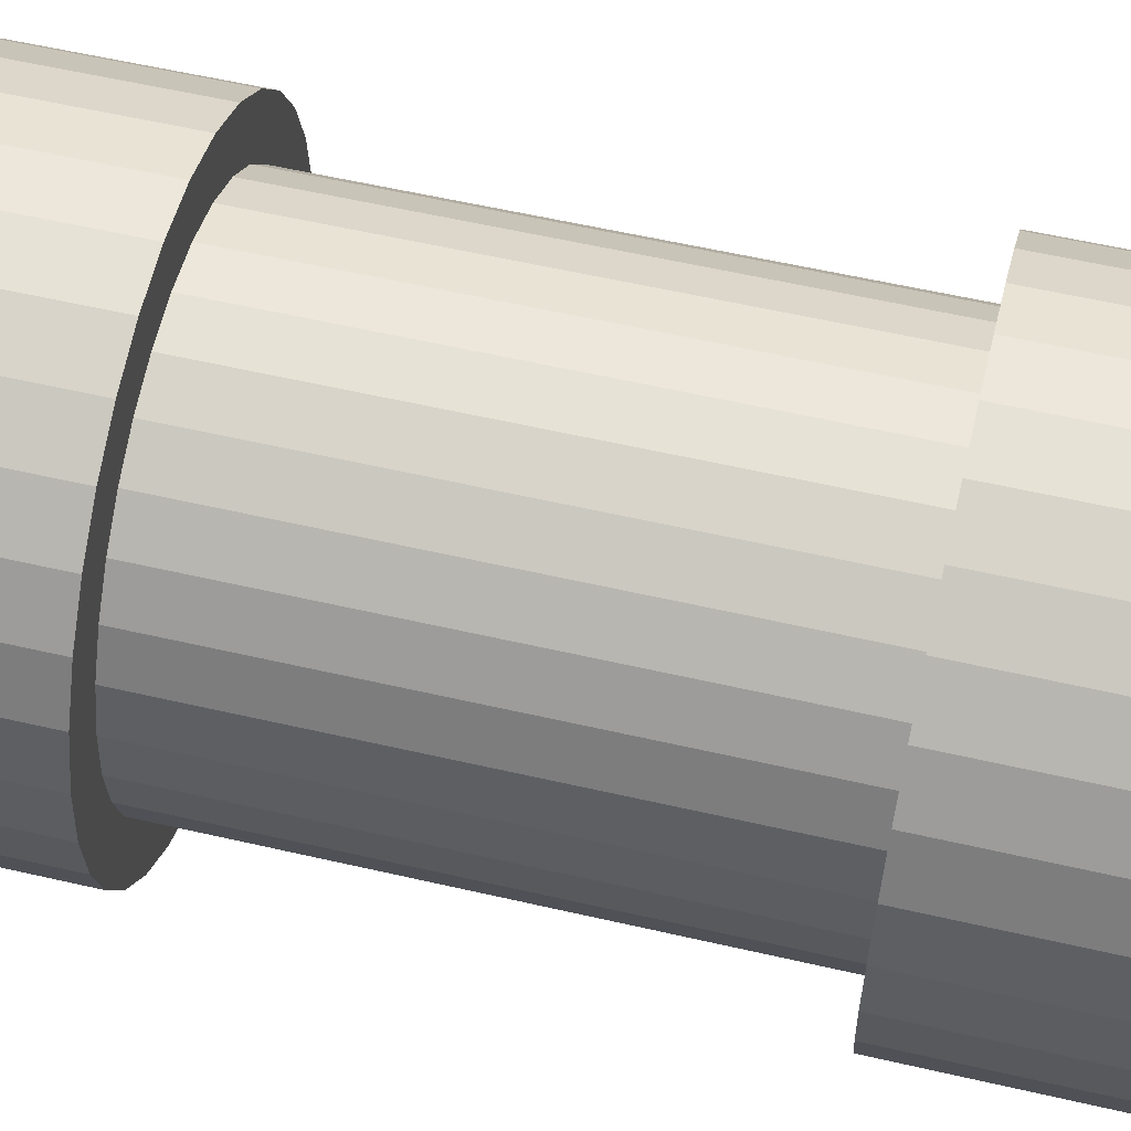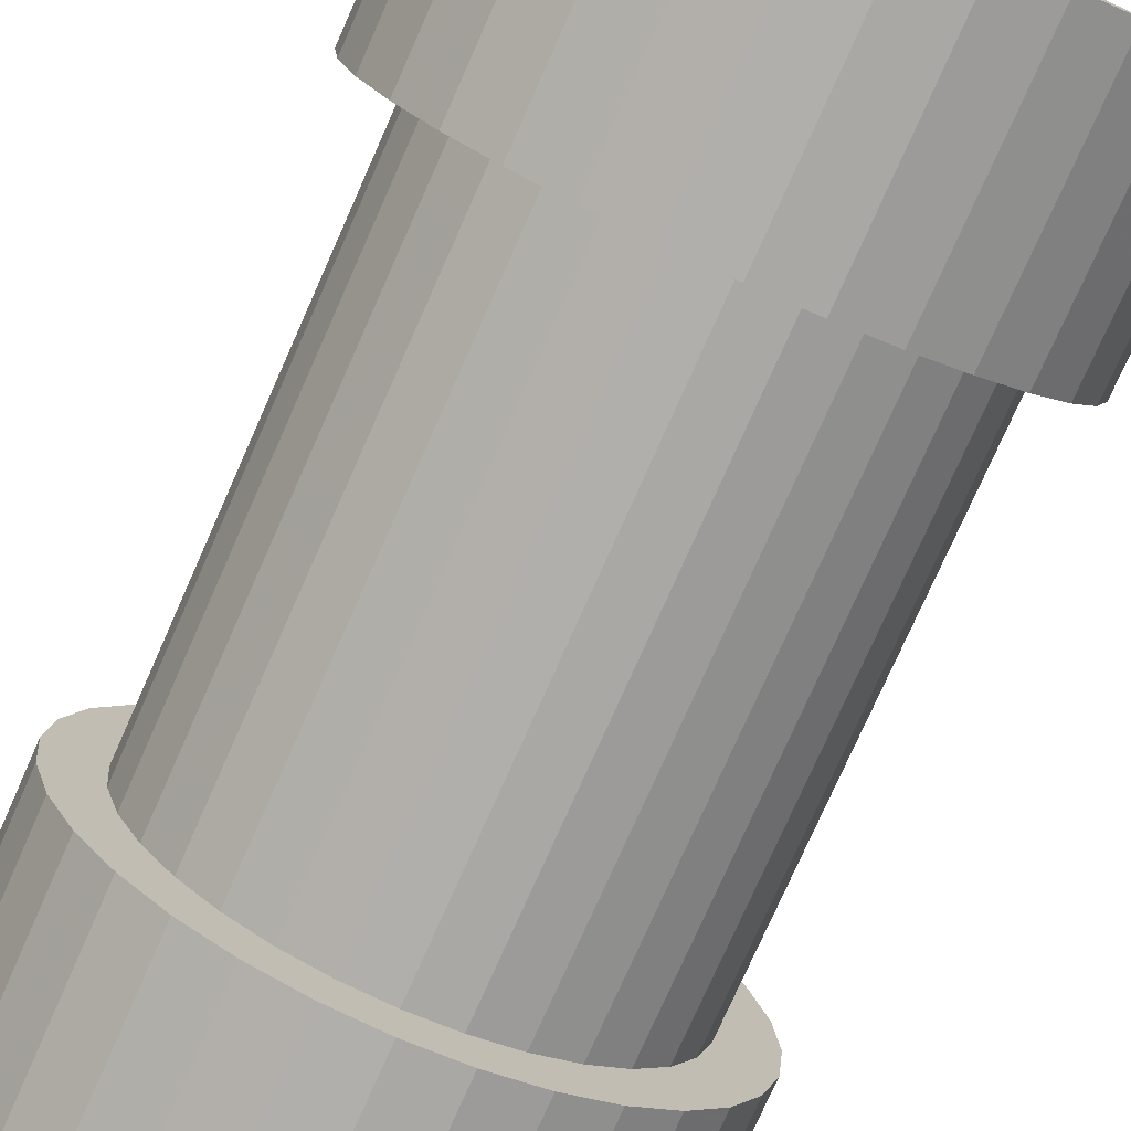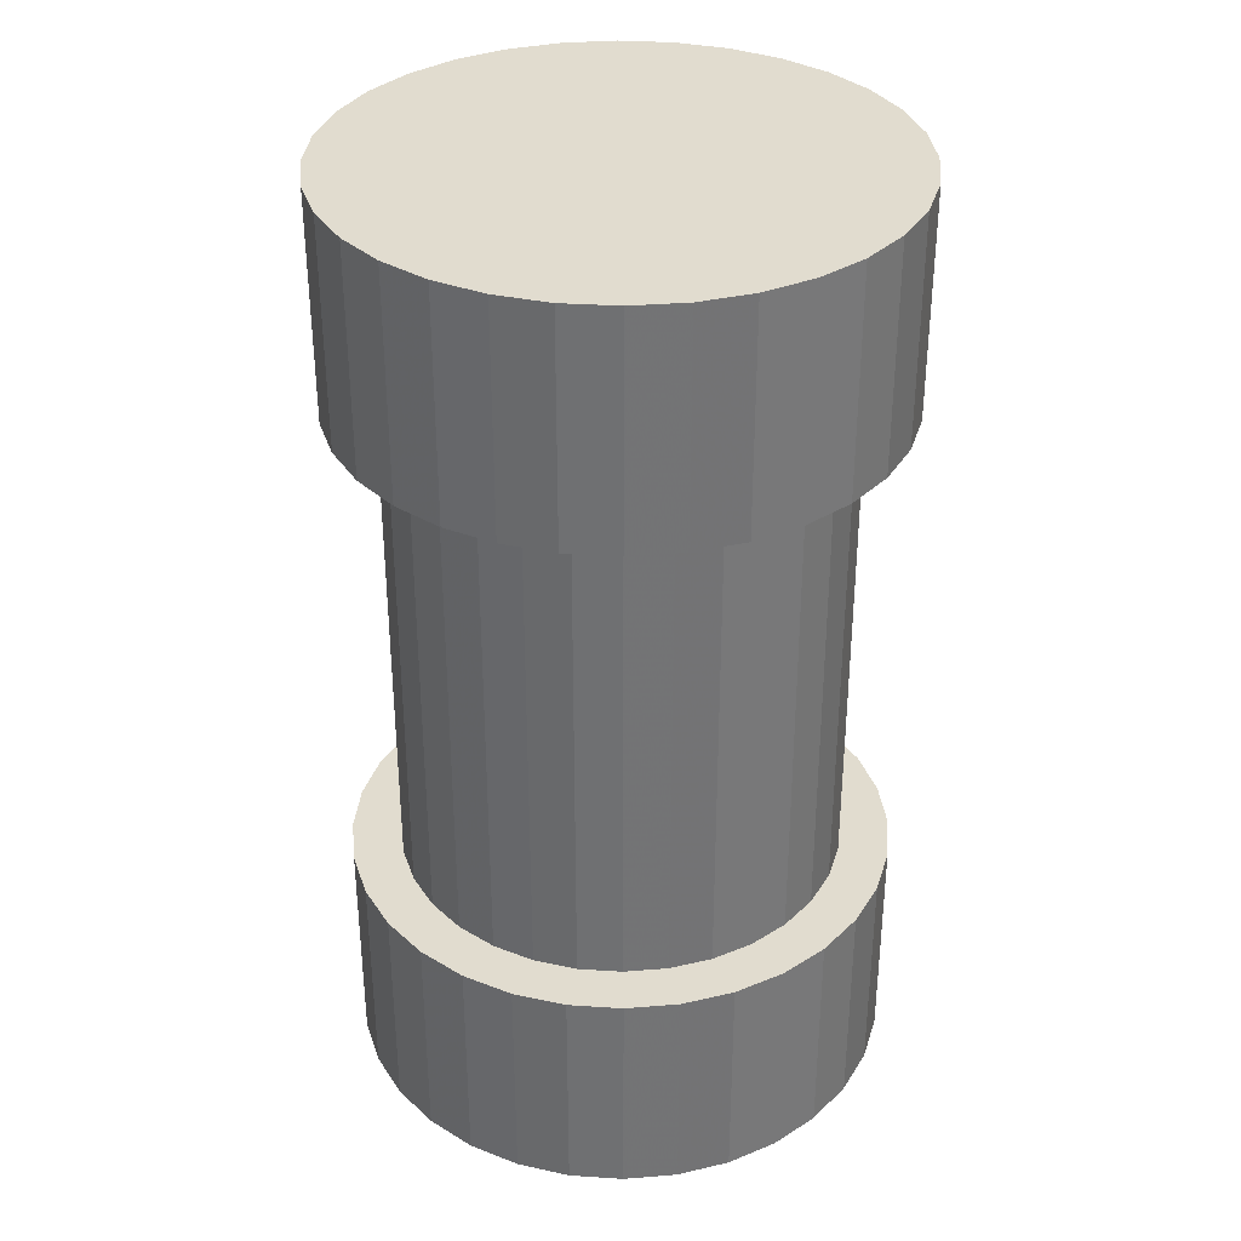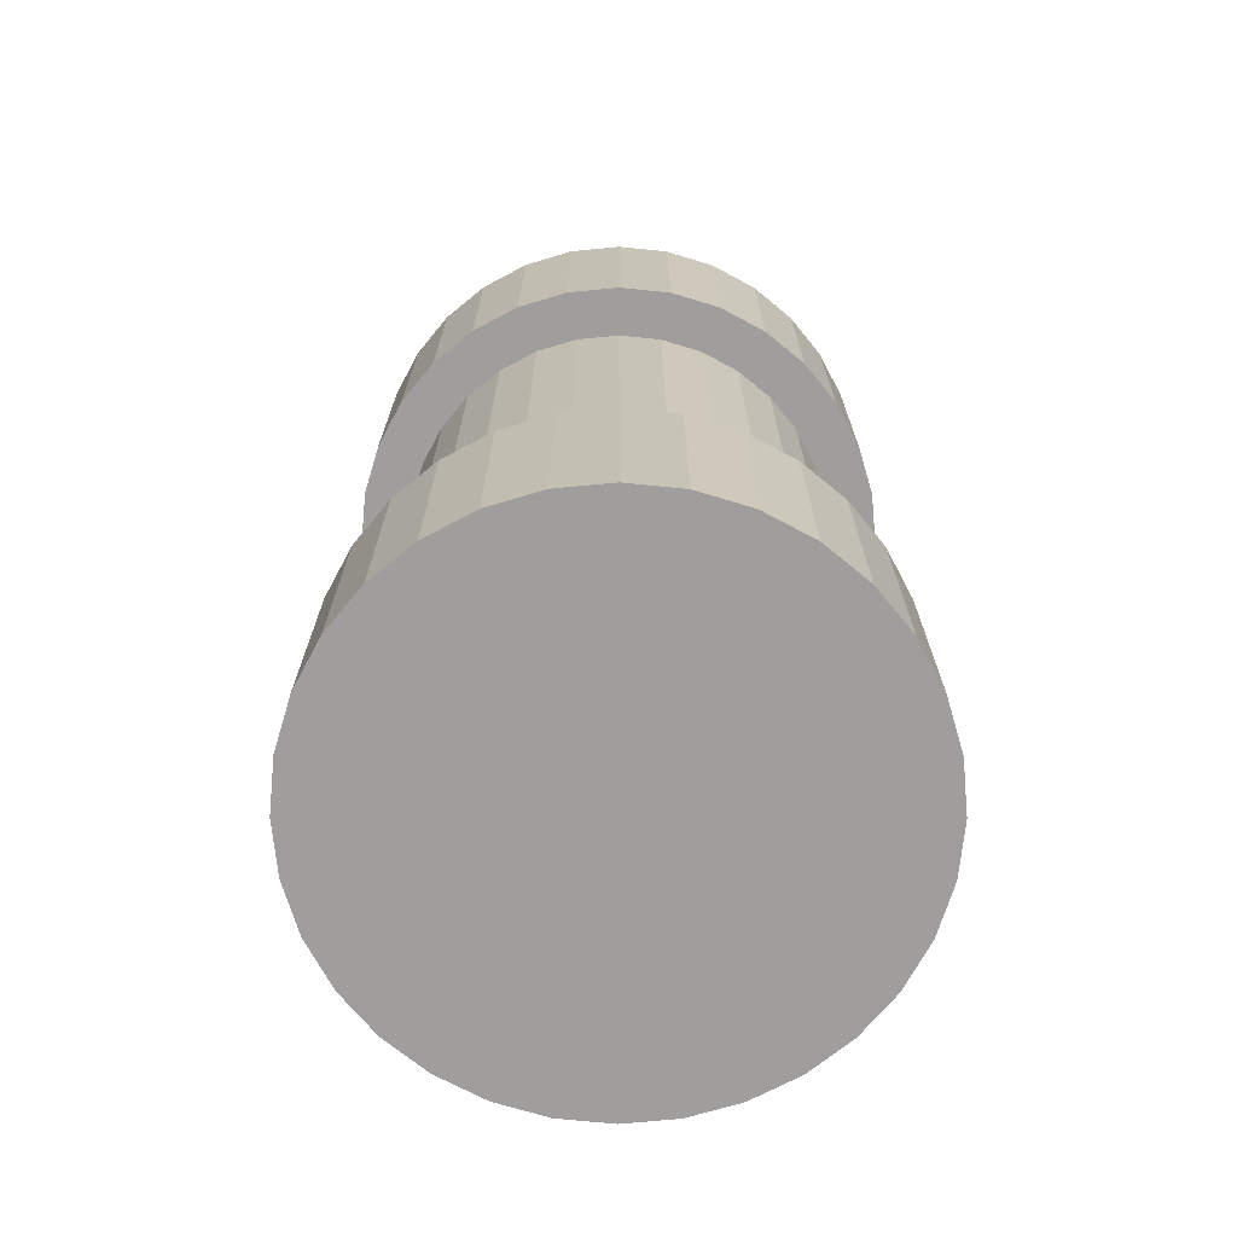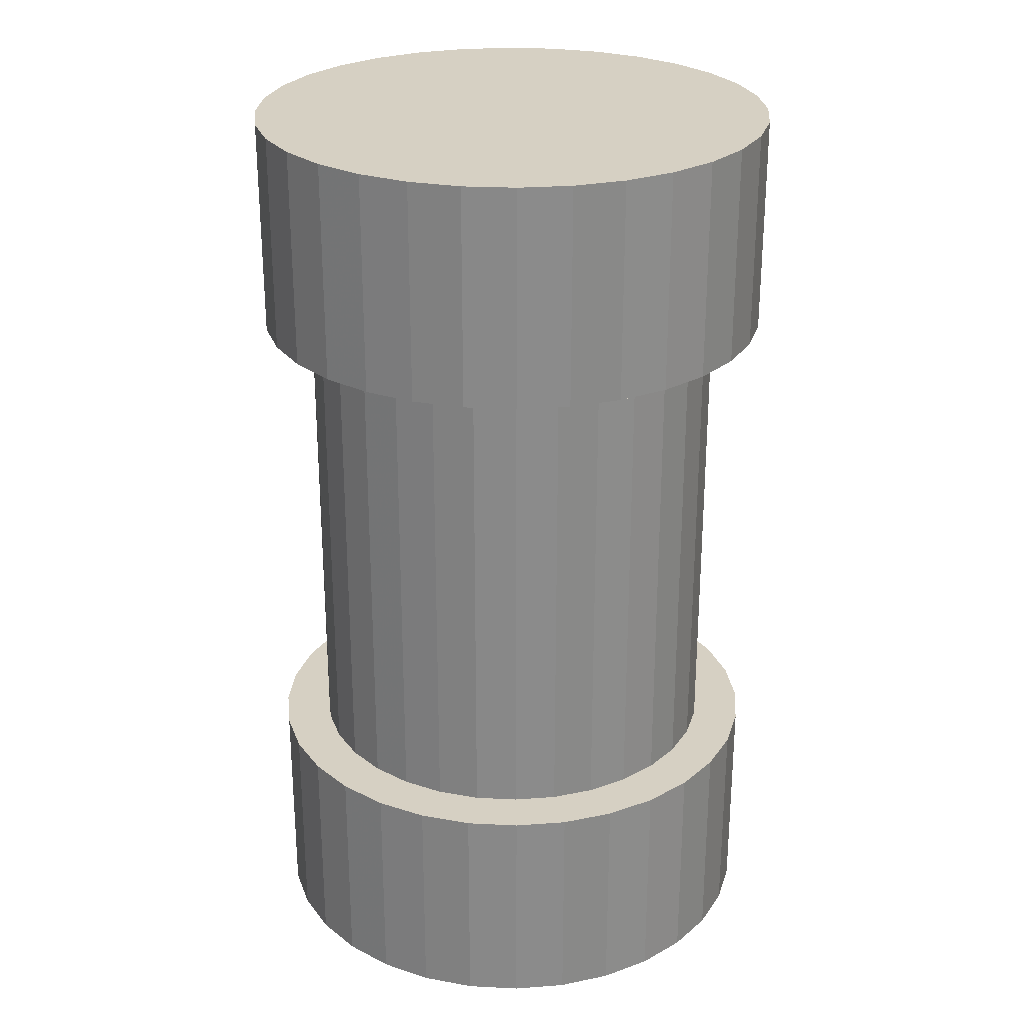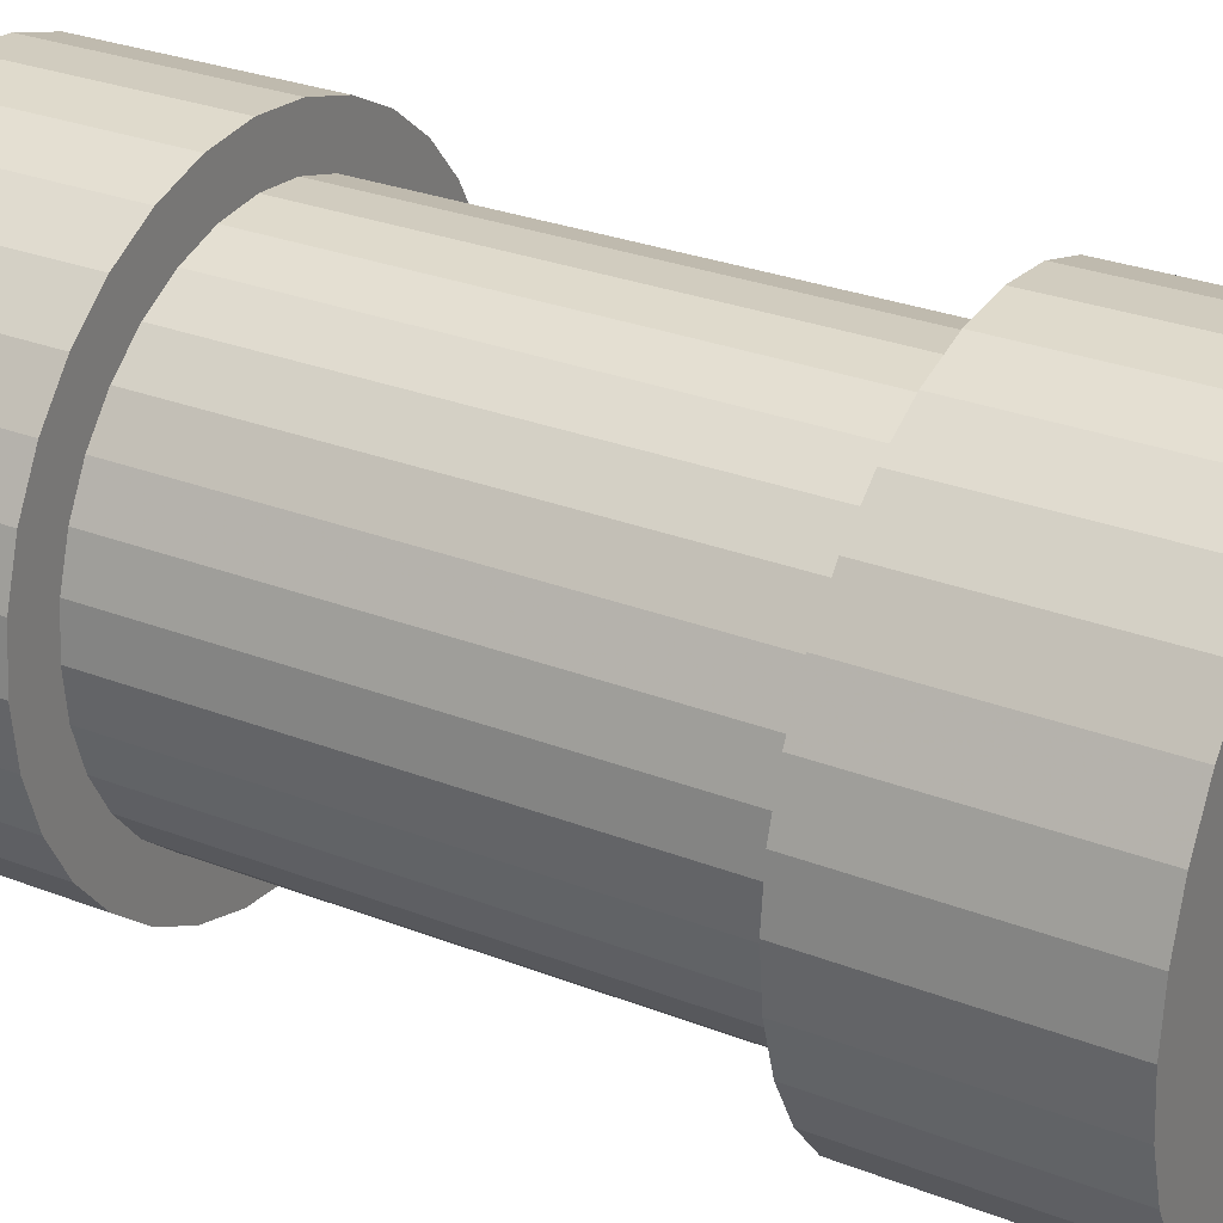
<metadata>
{"format":"obj","ext":"obj","renderer":"f3d","projection":"perspective","resolution":1024,"background":"white","views":[{"elev":57.5,"azim":-76.5,"up":"+Y"},{"elev":-77.1,"azim":-24.0,"up":"+Y"},{"elev":34.4,"azim":111.9,"up":"+Z"},{"elev":-70.9,"azim":-56.4,"up":"+Z"},{"elev":26.5,"azim":-102.3,"up":"+Z"},{"elev":28.6,"azim":120.3,"up":"+Y"}]}
</metadata>
<code>
v 0 0 0.525
v -0.3 -0 0.525
v -0.3 -0 0.275
v -0.2942 -0.05853 0.525
v -0.2942 -0.05853 0.275
v -0.2772 -0.1148 0.525
v -0.2772 -0.1148 0.275
v -0.2494 -0.1667 0.525
v -0.2494 -0.1667 0.275
v -0.2121 -0.2121 0.525
v -0.2121 -0.2121 0.275
v -0.1667 -0.2494 0.525
v -0.1667 -0.2494 0.275
v -0.1148 -0.2772 0.525
v -0.1148 -0.2772 0.275
v -0.05853 -0.2942 0.525
v -0.05853 -0.2942 0.275
v 0 -0.3 0.525
v 0 -0.3 0.275
v 0.05853 -0.2942 0.525
v 0.05853 -0.2942 0.275
v 0.1148 -0.2772 0.525
v 0.1148 -0.2772 0.275
v 0.1667 -0.2494 0.525
v 0.1667 -0.2494 0.275
v 0.2121 -0.2121 0.525
v 0.2121 -0.2121 0.275
v 0.2494 -0.1667 0.525
v 0.2494 -0.1667 0.275
v 0.2772 -0.1148 0.525
v 0.2772 -0.1148 0.275
v 0.2942 -0.05853 0.525
v 0.2942 -0.05853 0.275
v 0.3 0 0.525
v 0.3 0 0.275
v 0.2942 0.05853 0.525
v 0.2942 0.05853 0.275
v 0.2772 0.1148 0.525
v 0.2772 0.1148 0.275
v 0.2494 0.1667 0.525
v 0.2494 0.1667 0.275
v 0.2121 0.2121 0.525
v 0.2121 0.2121 0.275
v 0.1667 0.2494 0.525
v 0.1667 0.2494 0.275
v 0.1148 0.2772 0.525
v 0.1148 0.2772 0.275
v 0.05853 0.2942 0.525
v 0.05853 0.2942 0.275
v -0 0.3 0.525
v -0 0.3 0.275
v -0.05853 0.2942 0.525
v -0.05853 0.2942 0.275
v -0.1148 0.2772 0.525
v -0.1148 0.2772 0.275
v -0.1667 0.2494 0.525
v -0.1667 0.2494 0.275
v -0.2121 0.2121 0.525
v -0.2121 0.2121 0.275
v -0.2494 0.1667 0.525
v -0.2494 0.1667 0.275
v -0.2772 0.1148 0.525
v -0.2772 0.1148 0.275
v -0.2942 0.05853 0.525
v -0.2942 0.05853 0.275
v -0 -0 -0.525
v -0.3 -0 -0.275
v -0.3 -0 -0.525
v -0.2942 -0.05853 -0.275
v -0.2942 -0.05853 -0.525
v -0.2772 -0.1148 -0.275
v -0.2772 -0.1148 -0.525
v -0.2494 -0.1667 -0.275
v -0.2494 -0.1667 -0.525
v -0.2121 -0.2121 -0.275
v -0.2121 -0.2121 -0.525
v -0.1667 -0.2494 -0.275
v -0.1667 -0.2494 -0.525
v -0.1148 -0.2772 -0.275
v -0.1148 -0.2772 -0.525
v -0.05853 -0.2942 -0.275
v -0.05853 -0.2942 -0.525
v -0 -0.3 -0.275
v -0 -0.3 -0.525
v 0.05853 -0.2942 -0.275
v 0.05853 -0.2942 -0.525
v 0.1148 -0.2772 -0.275
v 0.1148 -0.2772 -0.525
v 0.1667 -0.2494 -0.275
v 0.1667 -0.2494 -0.525
v 0.2121 -0.2121 -0.275
v 0.2121 -0.2121 -0.525
v 0.2494 -0.1667 -0.275
v 0.2494 -0.1667 -0.525
v 0.2772 -0.1148 -0.275
v 0.2772 -0.1148 -0.525
v 0.2942 -0.05853 -0.275
v 0.2942 -0.05853 -0.525
v 0.3 0 -0.275
v 0.3 0 -0.525
v 0.2942 0.05853 -0.275
v 0.2942 0.05853 -0.525
v 0.2772 0.1148 -0.275
v 0.2772 0.1148 -0.525
v 0.2494 0.1667 -0.275
v 0.2494 0.1667 -0.525
v 0.2121 0.2121 -0.275
v 0.2121 0.2121 -0.525
v 0.1667 0.2494 -0.275
v 0.1667 0.2494 -0.525
v 0.1148 0.2772 -0.275
v 0.1148 0.2772 -0.525
v 0.05853 0.2942 -0.275
v 0.05853 0.2942 -0.525
v -0 0.3 -0.275
v -0 0.3 -0.525
v -0.05853 0.2942 -0.275
v -0.05853 0.2942 -0.525
v -0.1148 0.2772 -0.275
v -0.1148 0.2772 -0.525
v -0.1667 0.2494 -0.275
v -0.1667 0.2494 -0.525
v -0.2121 0.2121 -0.275
v -0.2121 0.2121 -0.525
v -0.2494 0.1667 -0.275
v -0.2494 0.1667 -0.525
v -0.2772 0.1148 -0.275
v -0.2772 0.1148 -0.525
v -0.2942 0.05853 -0.275
v -0.2942 0.05853 -0.525
v -0.2403 -0.0478 -0.275
v -0.245 -0 -0.275
v -0.2403 0.0478 -0.275
v -0.2264 0.09376 -0.275
v -0.2264 -0.09376 -0.275
v -0.2037 -0.1361 -0.275
v -0.2037 0.1361 -0.275
v -0.1732 -0.1732 -0.275
v -0.1732 0.1732 -0.275
v -0.1361 -0.2037 -0.275
v -0.1361 0.2037 -0.275
v -0.09376 -0.2263 -0.275
v -0.09376 0.2263 -0.275
v -0 -0.245 -0.275
v -0.0478 -0.2403 -0.275
v -0.0478 0.2403 -0.275
v -0 0.245 -0.275
v 0.0478 -0.2403 -0.275
v 0.09376 -0.2264 -0.275
v 0.1361 -0.2037 -0.275
v 0.1732 -0.1732 -0.275
v 0.2037 -0.1361 -0.275
v 0.2264 -0.09376 -0.275
v 0.245 0 -0.275
v 0.2403 -0.0478 -0.275
v 0.09376 0.2264 -0.275
v 0.0478 0.2403 -0.275
v 0.1361 0.2037 -0.275
v 0.1732 0.1732 -0.275
v 0.2263 0.09376 -0.275
v 0.2037 0.1361 -0.275
v 0.2403 0.0478 -0.275
v -0.245 -0 0.275
v -0.2403 -0.0478 0.275
v -0.2403 0.0478 0.275
v -0.2264 0.09376 0.275
v -0.2263 -0.09376 0.275
v -0.2037 -0.1361 0.275
v -0.2037 0.1361 0.275
v -0.1732 -0.1732 0.275
v -0.1732 0.1732 0.275
v -0.1361 -0.2037 0.275
v -0.1361 0.2037 0.275
v -0.09376 -0.2264 0.275
v -0.09376 0.2263 0.275
v -0.0478 -0.2403 0.275
v 0 -0.245 0.275
v -0.0478 0.2403 0.275
v -0 0.245 0.275
v 0.0478 -0.2403 0.275
v 0.09376 -0.2264 0.275
v 0.1361 -0.2037 0.275
v 0.1732 -0.1732 0.275
v 0.2037 -0.1361 0.275
v 0.2264 -0.09376 0.275
v 0.2403 -0.0478 0.275
v 0.245 0 0.275
v 0.09376 0.2264 0.275
v 0.0478 0.2403 0.275
v 0.1361 0.2037 0.275
v 0.1732 0.1732 0.275
v 0.2037 0.1361 0.275
v 0.2263 0.09376 0.275
v 0.2403 0.0478 0.275
f 1 2 4
f 3 4 2
f 1 4 6
f 5 6 4
f 1 6 8
f 7 8 6
f 1 8 10
f 9 10 8
f 1 10 12
f 11 12 10
f 1 12 14
f 13 14 12
f 1 14 16
f 15 16 14
f 1 16 18
f 17 18 16
f 1 18 20
f 19 20 18
f 1 20 22
f 21 22 20
f 1 22 24
f 23 24 22
f 1 24 26
f 25 26 24
f 1 26 28
f 27 28 26
f 1 28 30
f 29 30 28
f 1 30 32
f 31 32 30
f 1 32 34
f 33 34 32
f 1 34 36
f 35 36 34
f 1 36 38
f 37 38 36
f 1 38 40
f 39 40 38
f 1 40 42
f 41 42 40
f 1 42 44
f 43 44 42
f 1 44 46
f 45 46 44
f 1 46 48
f 47 48 46
f 1 48 50
f 49 50 48
f 1 50 52
f 51 52 50
f 1 52 54
f 53 54 52
f 1 54 56
f 55 56 54
f 1 56 58
f 57 58 56
f 1 58 60
f 59 60 58
f 1 60 62
f 61 62 60
f 1 62 64
f 63 64 62
f 1 64 2
f 65 2 64
f 66 70 68
f 68 69 67
f 66 72 70
f 70 71 69
f 66 74 72
f 72 73 71
f 66 76 74
f 74 75 73
f 66 78 76
f 76 77 75
f 66 80 78
f 78 79 77
f 66 82 80
f 80 81 79
f 66 84 82
f 82 83 81
f 66 86 84
f 84 85 83
f 66 88 86
f 86 87 85
f 66 90 88
f 88 89 87
f 66 92 90
f 90 91 89
f 66 94 92
f 92 93 91
f 66 96 94
f 94 95 93
f 66 98 96
f 96 97 95
f 66 100 98
f 98 99 97
f 66 102 100
f 100 101 99
f 66 104 102
f 102 103 101
f 66 106 104
f 104 105 103
f 66 108 106
f 106 107 105
f 66 110 108
f 108 109 107
f 66 112 110
f 110 111 109
f 66 114 112
f 112 113 111
f 66 116 114
f 114 115 113
f 66 118 116
f 116 117 115
f 66 120 118
f 118 119 117
f 66 122 120
f 120 121 119
f 66 124 122
f 122 123 121
f 66 126 124
f 124 125 123
f 66 128 126
f 126 127 125
f 66 130 128
f 128 129 127
f 66 68 130
f 130 67 129
f 149 85 87
f 135 69 71
f 136 75 138
f 143 117 119
f 131 67 69
f 140 79 142
f 154 101 162
f 154 97 99
f 159 105 107
f 147 117 146
f 143 121 141
f 158 111 156
f 137 127 134
f 139 121 123
f 140 75 77
f 160 105 161
f 152 91 93
f 145 83 144
f 136 71 73
f 133 67 132
f 159 109 158
f 144 85 148
f 157 111 113
f 150 91 151
f 145 79 81
f 153 93 95
f 157 115 147
f 150 87 89
f 153 97 155
f 162 103 160
f 134 129 133
f 137 123 125
f 184 31 29
f 184 27 183
f 181 21 180
f 185 155 186
f 183 152 184
f 168 7 167
f 184 153 185
f 171 57 173
f 187 33 186
f 179 146 178
f 177 17 176
f 188 157 189
f 182 151 183
f 163 131 164
f 178 143 175
f 180 149 181
f 186 154 187
f 169 59 171
f 166 133 165
f 166 61 169
f 174 13 172
f 192 159 191
f 182 27 25
f 173 55 175
f 194 39 37
f 190 156 188
f 179 49 189
f 174 145 176
f 173 139 171
f 193 161 192
f 165 63 166
f 187 37 35
f 165 132 163
f 176 144 177
f 174 17 15
f 192 39 193
f 188 49 47
f 185 33 31
f 187 162 194
f 177 21 19
f 189 147 179
f 164 3 163
f 177 148 180
f 191 41 192
f 169 134 166
f 172 142 174
f 178 51 179
f 164 7 5
f 168 11 9
f 165 3 65
f 191 45 43
f 172 11 170
f 167 136 168
f 194 160 193
f 181 25 23
f 178 55 53
f 181 150 182
f 188 45 190
f 170 140 172
f 175 141 173
f 168 138 170
f 191 158 190
f 171 137 169
f 164 135 167
f 3 5 4
f 5 7 6
f 7 9 8
f 9 11 10
f 11 13 12
f 13 15 14
f 15 17 16
f 17 19 18
f 19 21 20
f 21 23 22
f 23 25 24
f 25 27 26
f 27 29 28
f 29 31 30
f 31 33 32
f 33 35 34
f 35 37 36
f 37 39 38
f 39 41 40
f 41 43 42
f 43 45 44
f 45 47 46
f 47 49 48
f 49 51 50
f 51 53 52
f 53 55 54
f 55 57 56
f 57 59 58
f 59 61 60
f 61 63 62
f 63 65 64
f 65 3 2
f 68 70 69
f 70 72 71
f 72 74 73
f 74 76 75
f 76 78 77
f 78 80 79
f 80 82 81
f 82 84 83
f 84 86 85
f 86 88 87
f 88 90 89
f 90 92 91
f 92 94 93
f 94 96 95
f 96 98 97
f 98 100 99
f 100 102 101
f 102 104 103
f 104 106 105
f 106 108 107
f 108 110 109
f 110 112 111
f 112 114 113
f 114 116 115
f 116 118 117
f 118 120 119
f 120 122 121
f 122 124 123
f 124 126 125
f 126 128 127
f 128 130 129
f 130 68 67
f 149 148 85
f 135 131 69
f 136 73 75
f 143 146 117
f 131 132 67
f 140 77 79
f 154 99 101
f 154 155 97
f 159 161 105
f 147 115 117
f 143 119 121
f 158 109 111
f 137 125 127
f 139 141 121
f 140 138 75
f 160 103 105
f 152 151 91
f 145 81 83
f 136 135 71
f 133 129 67
f 159 107 109
f 144 83 85
f 157 156 111
f 150 89 91
f 145 142 79
f 153 152 93
f 157 113 115
f 150 149 87
f 153 95 97
f 162 101 103
f 134 127 129
f 137 139 123
f 184 185 31
f 184 29 27
f 181 23 21
f 185 153 155
f 183 151 152
f 168 9 7
f 184 152 153
f 171 59 57
f 187 35 33
f 179 147 146
f 177 19 17
f 188 156 157
f 182 150 151
f 163 132 131
f 178 146 143
f 180 148 149
f 186 155 154
f 169 61 59
f 166 134 133
f 166 63 61
f 174 15 13
f 192 161 159
f 182 183 27
f 173 57 55
f 194 193 39
f 190 158 156
f 179 51 49
f 174 142 145
f 173 141 139
f 193 160 161
f 165 65 63
f 187 194 37
f 165 133 132
f 176 145 144
f 174 176 17
f 192 41 39
f 188 189 49
f 185 186 33
f 187 154 162
f 177 180 21
f 189 157 147
f 164 5 3
f 177 144 148
f 191 43 41
f 169 137 134
f 172 140 142
f 178 53 51
f 164 167 7
f 168 170 11
f 165 163 3
f 191 190 45
f 172 13 11
f 167 135 136
f 194 162 160
f 181 182 25
f 178 175 55
f 181 149 150
f 188 47 45
f 170 138 140
f 175 143 141
f 168 136 138
f 191 159 158
f 171 139 137
f 164 131 135

</code>
